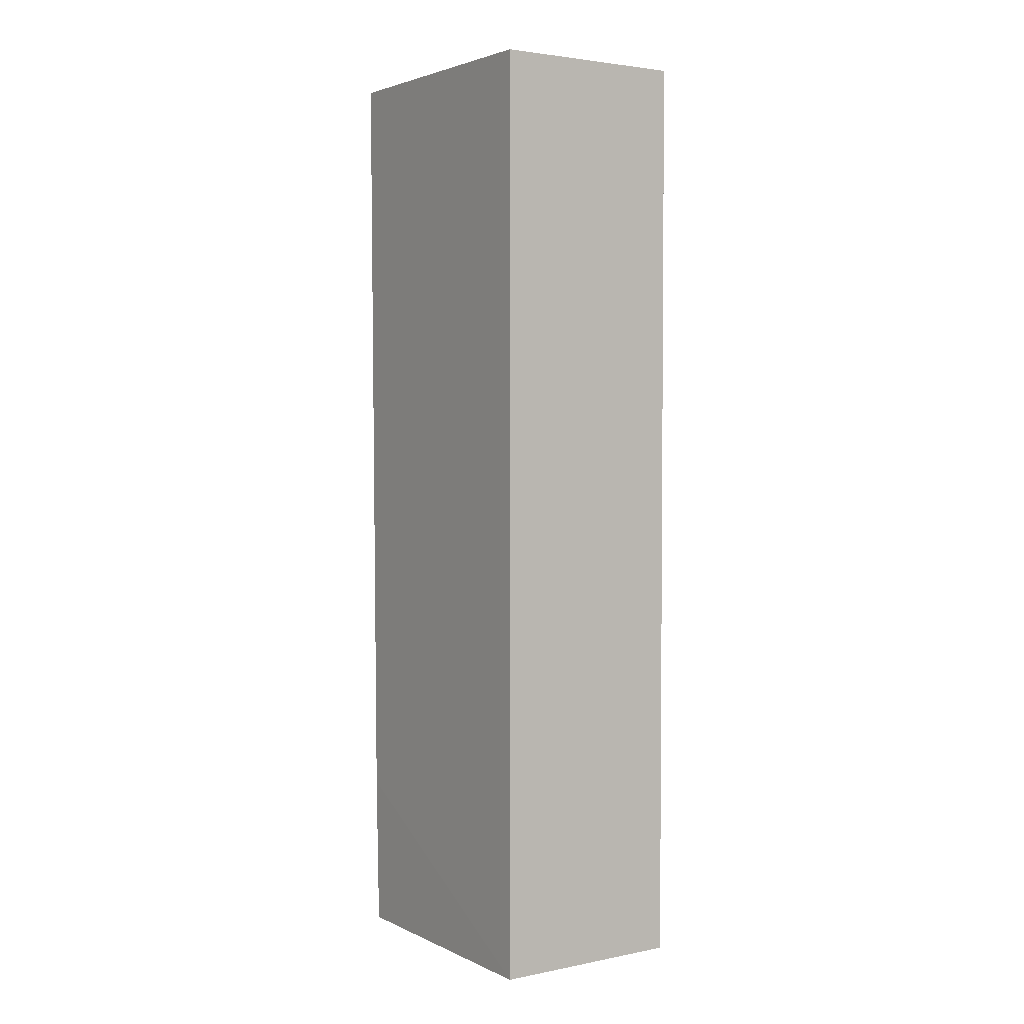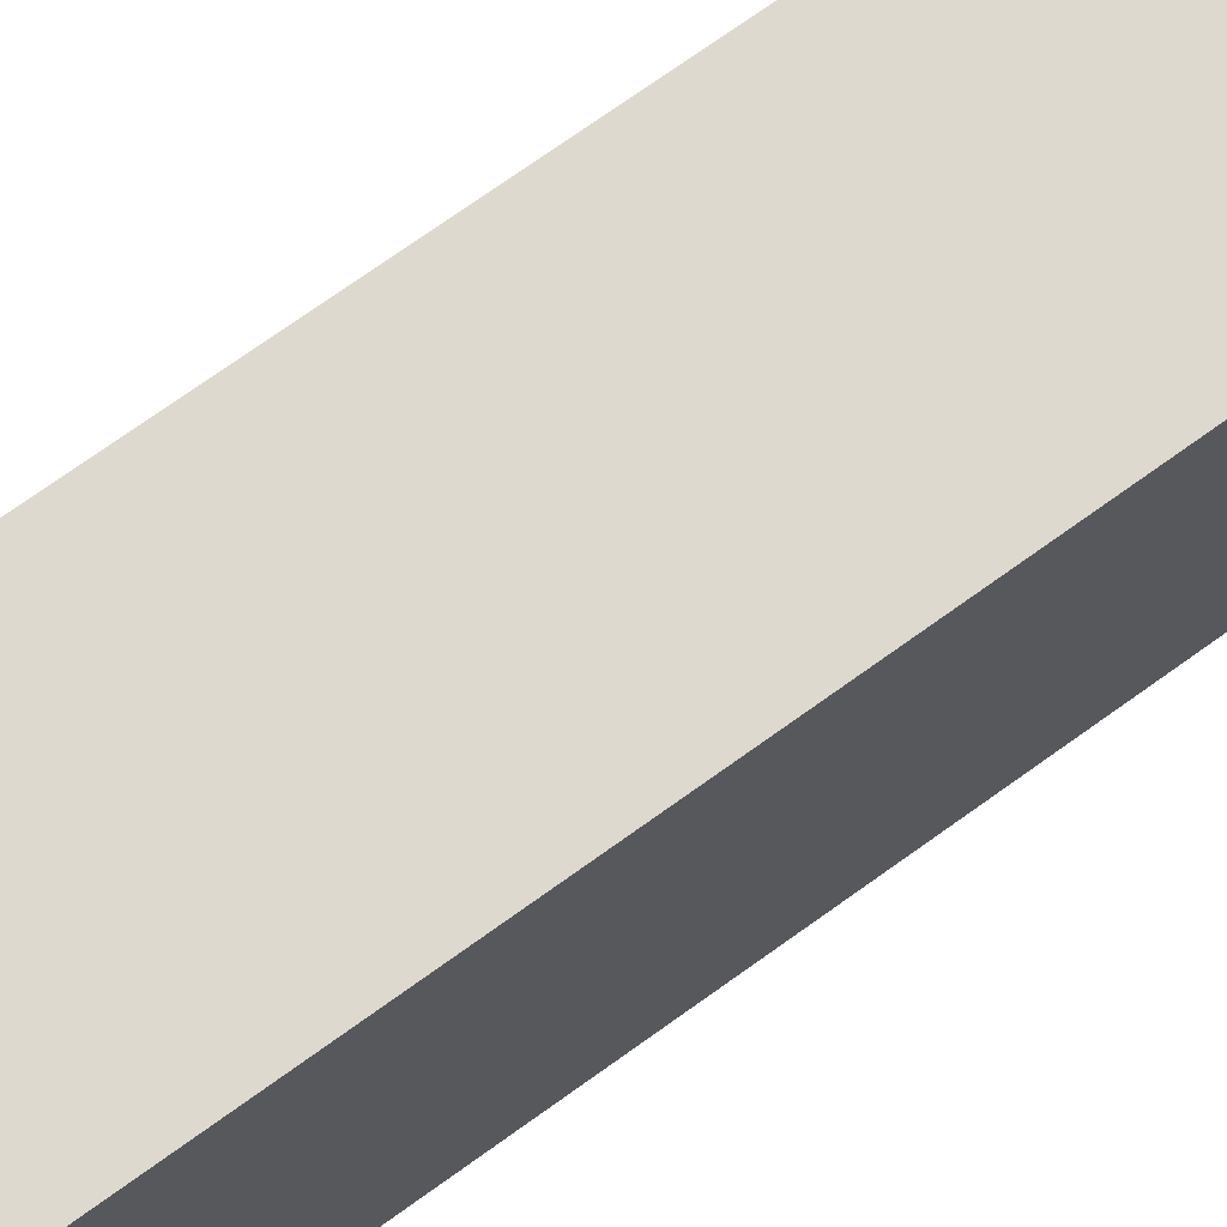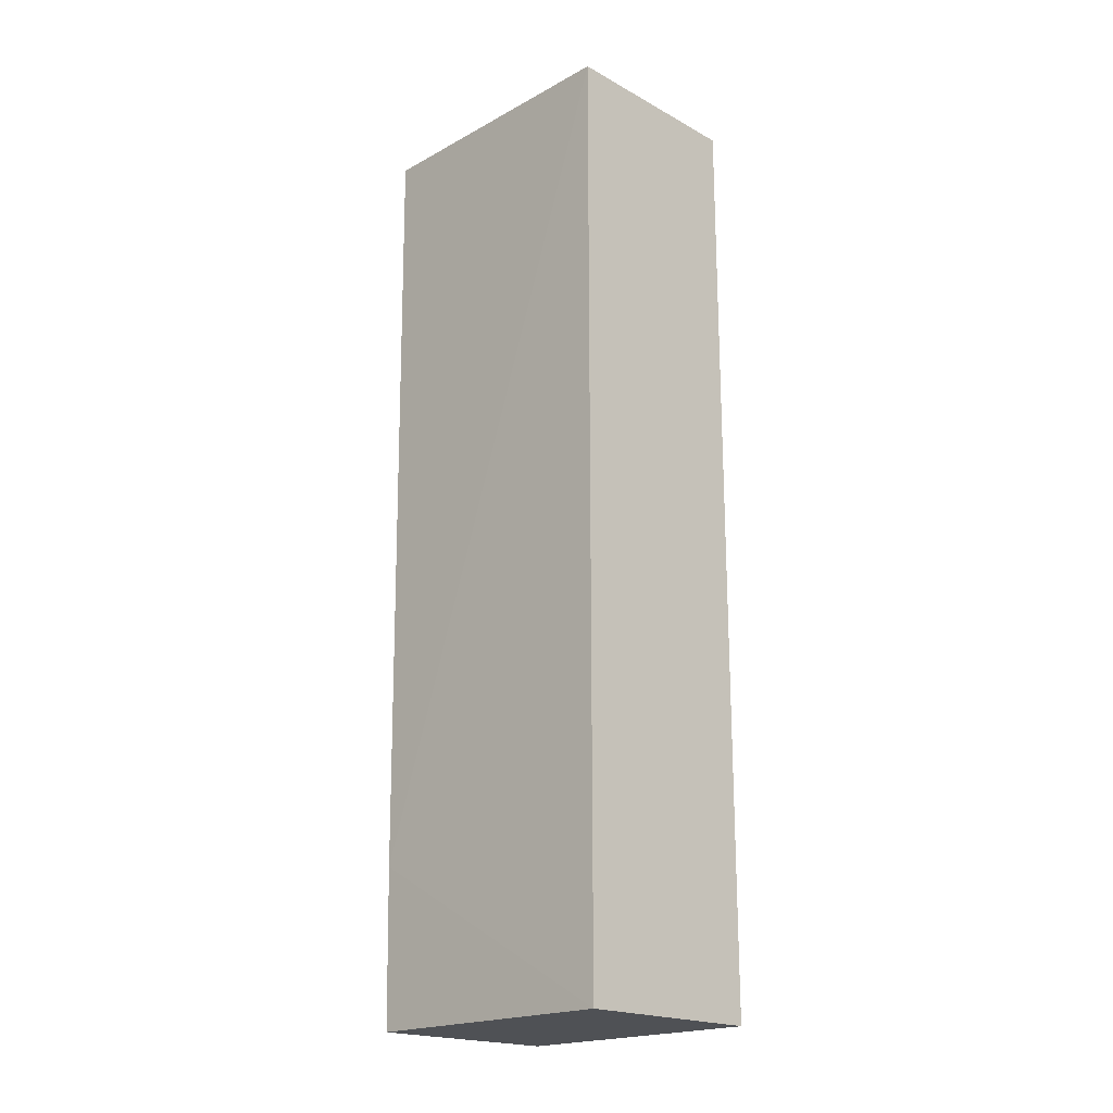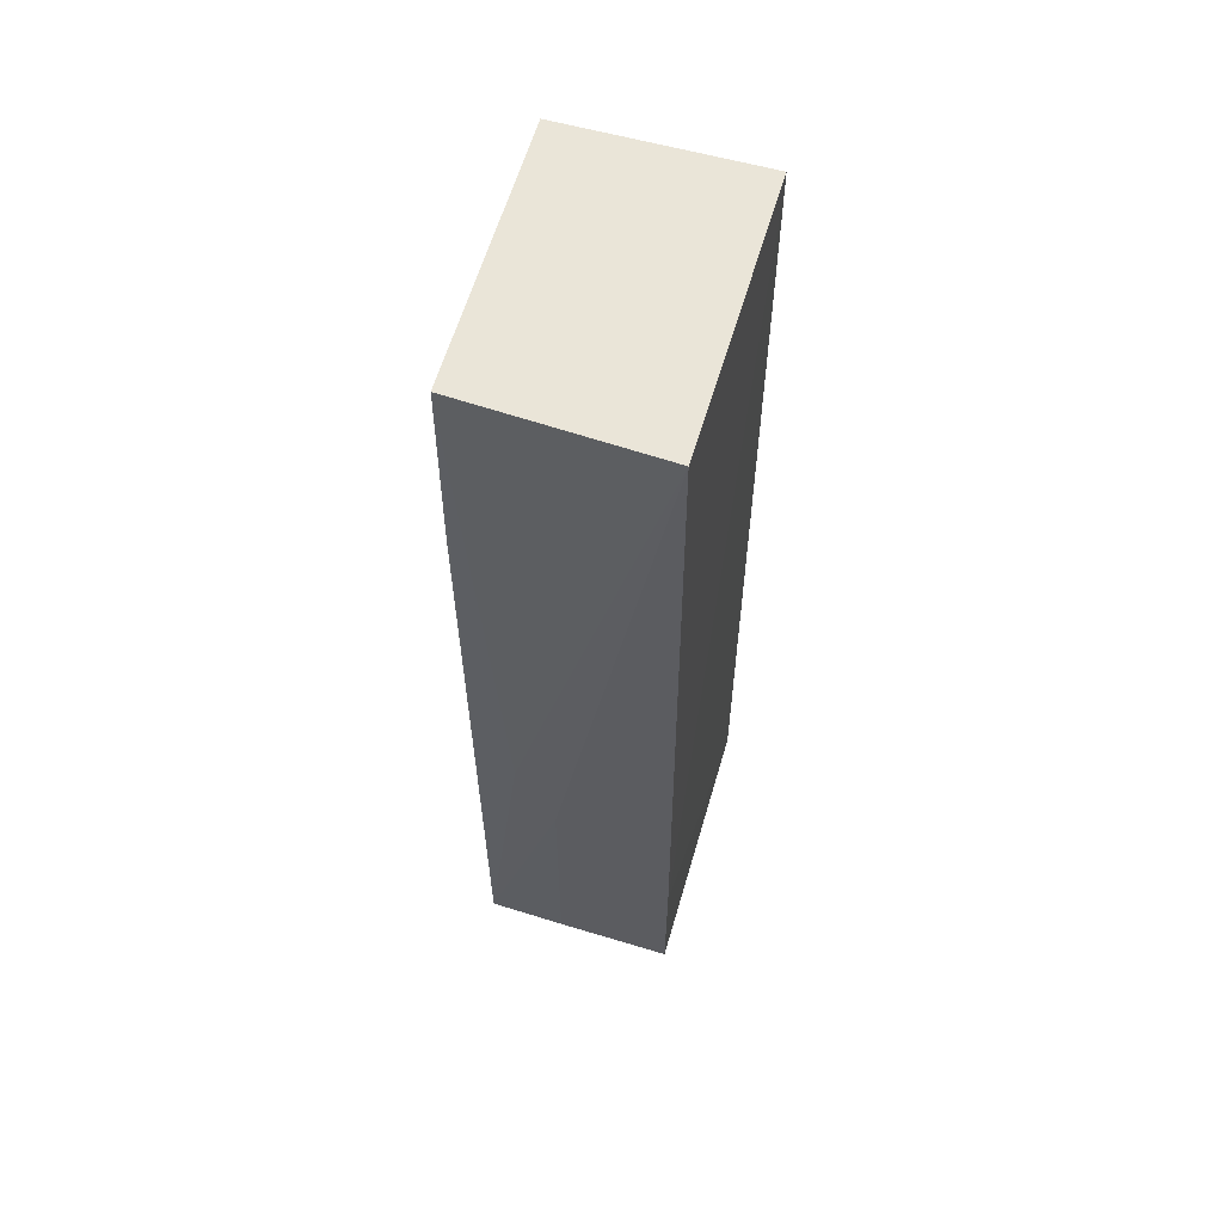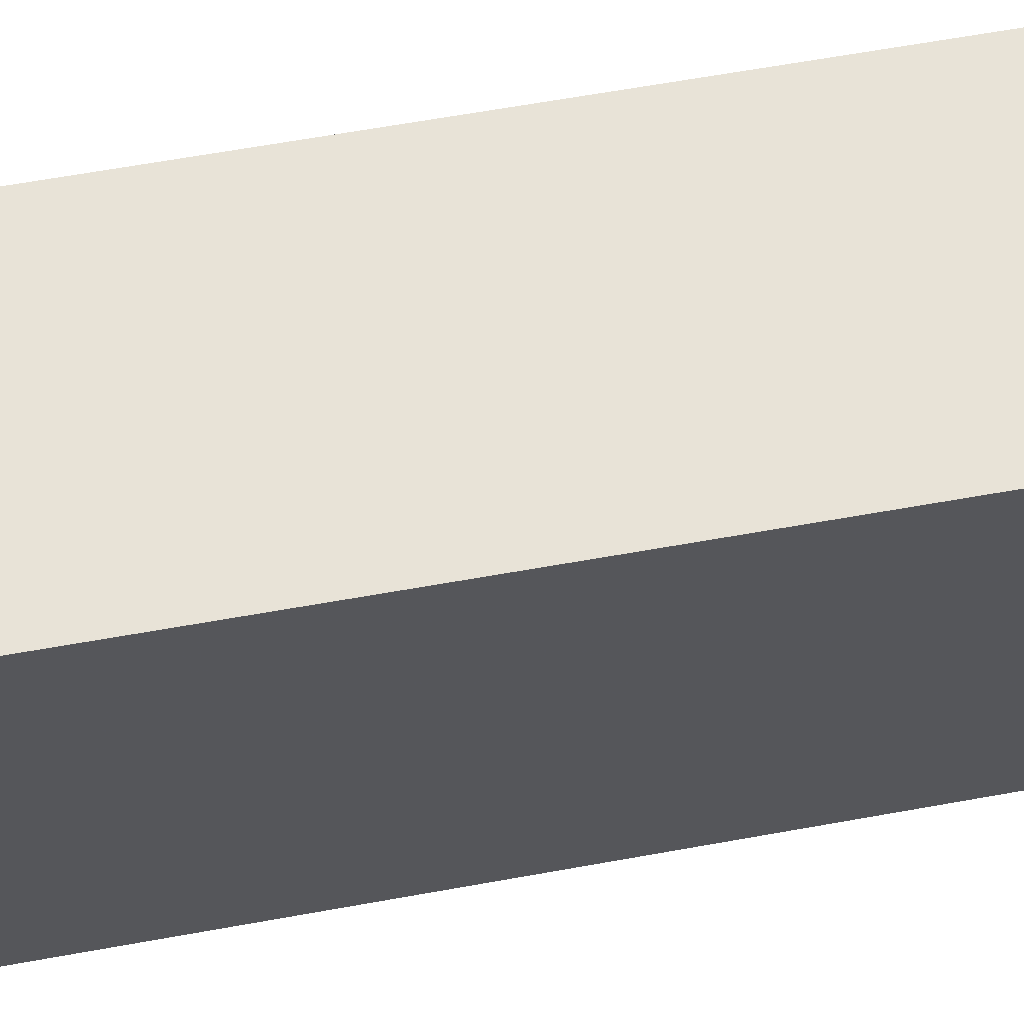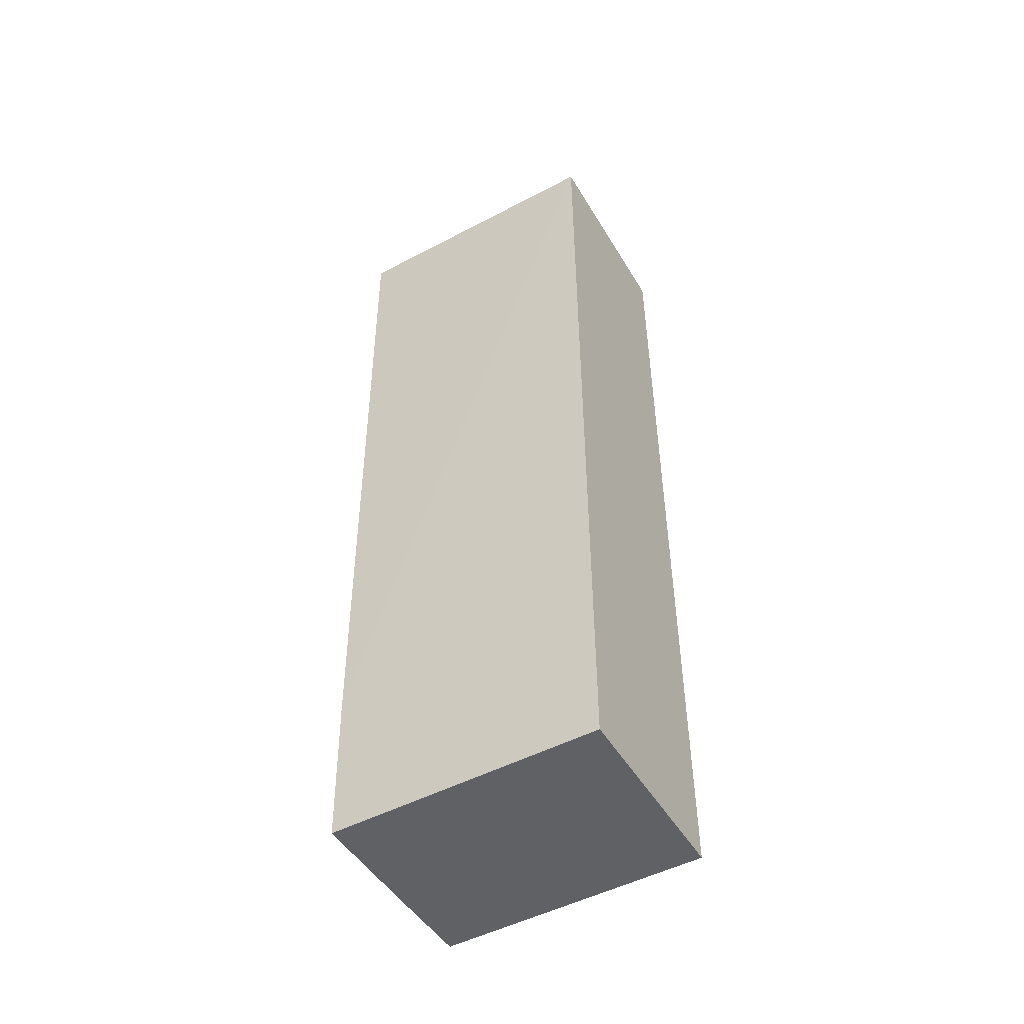
<metadata>
{"format":"obj","ext":"obj","renderer":"f3d","projection":"perspective","resolution":1024,"background":"white","views":[{"elev":3.1,"azim":146.2,"up":"+Z"},{"elev":71.5,"azim":-125.9,"up":"+Y"},{"elev":-19.9,"azim":134.9,"up":"+Z"},{"elev":59.2,"azim":16.2,"up":"+Z"},{"elev":62.3,"azim":79.6,"up":"+Y"},{"elev":-50.0,"azim":120.0,"up":"+Z"}]}
</metadata>
<code>
v -0.02037 -0.01157 0.06005
v -0.02039 -0.02454 0.06005
v -0.02037 -0.024 0.01702
v -0.02934 -0.01157 0.01702
v -0.02934 -0.01157 0.06005
v -0.02932 -0.02378 0.01702
v -0.02037 -0.01157 0.01702
v -0.02033 -0.0241 0.02422
v -0.02933 -0.02396 0.0511
v -0.02574 -0.02389 0.01702
v -0.02747 -0.02401 0.03318
v -0.0292 -0.02404 0.06005
v -0.0257 -0.02405 0.02957
f 5 1 4
f 7 4 1
f 7 6 4
f 7 3 6
f 8 1 2
f 8 7 1
f 8 3 7
f 9 5 4
f 9 4 6
f 10 6 3
f 10 3 8
f 12 5 9
f 12 2 1
f 12 1 5
f 12 11 2
f 12 9 6
f 12 6 11
f 13 10 8
f 13 8 2
f 13 6 10
f 13 11 6
f 13 2 11

</code>
